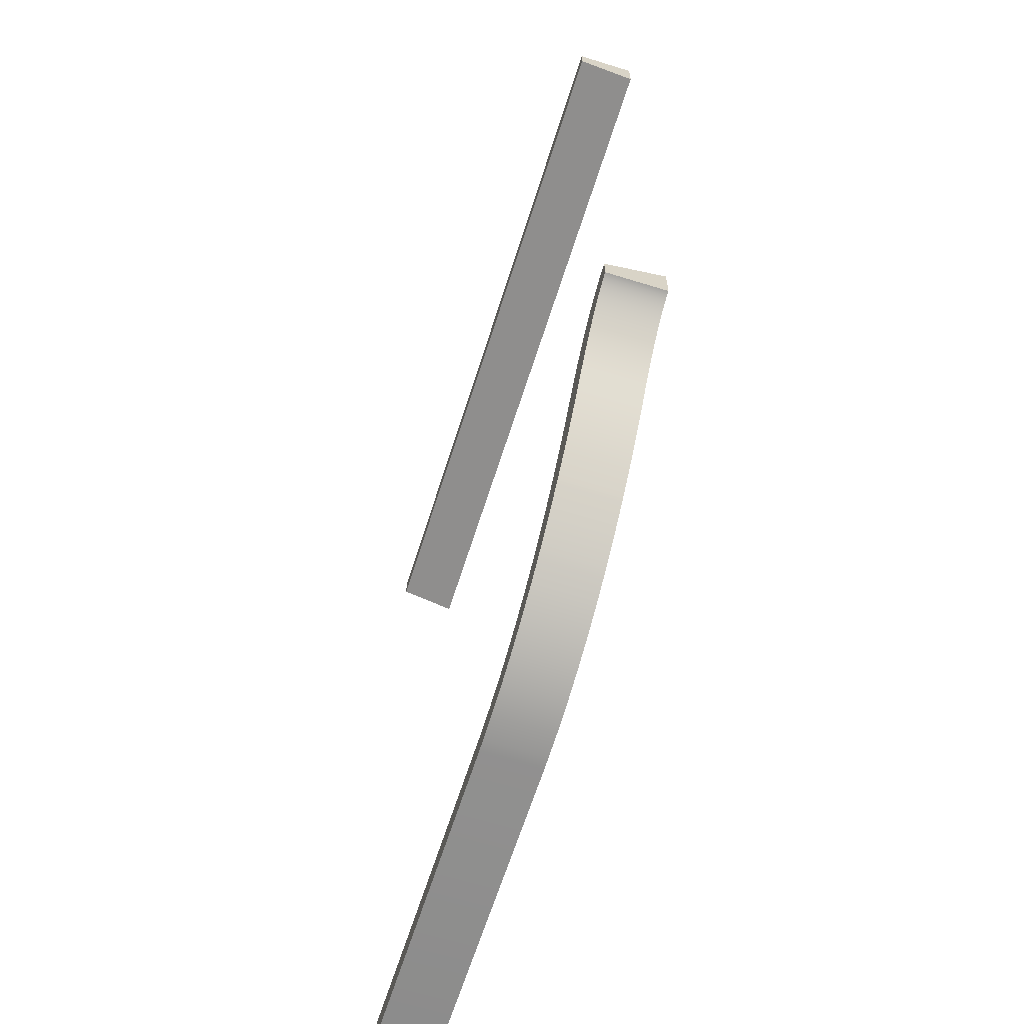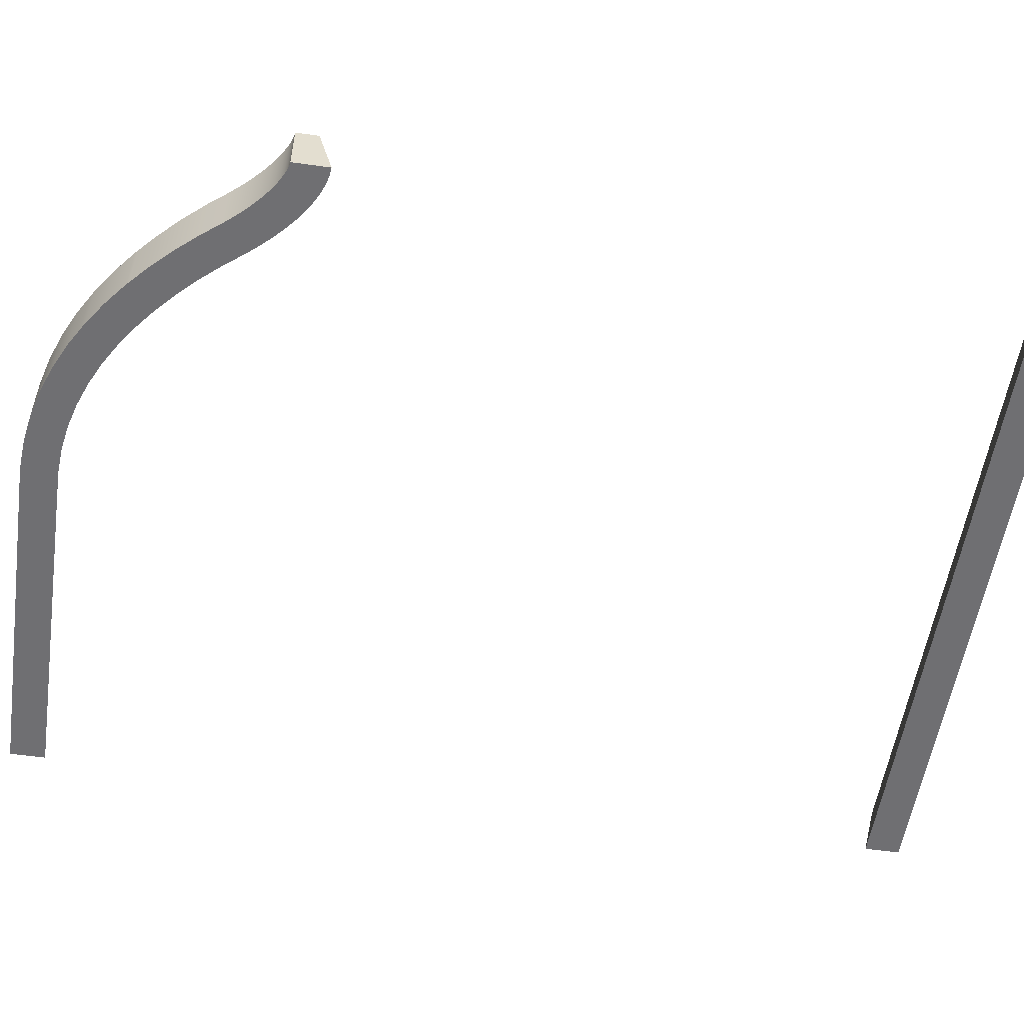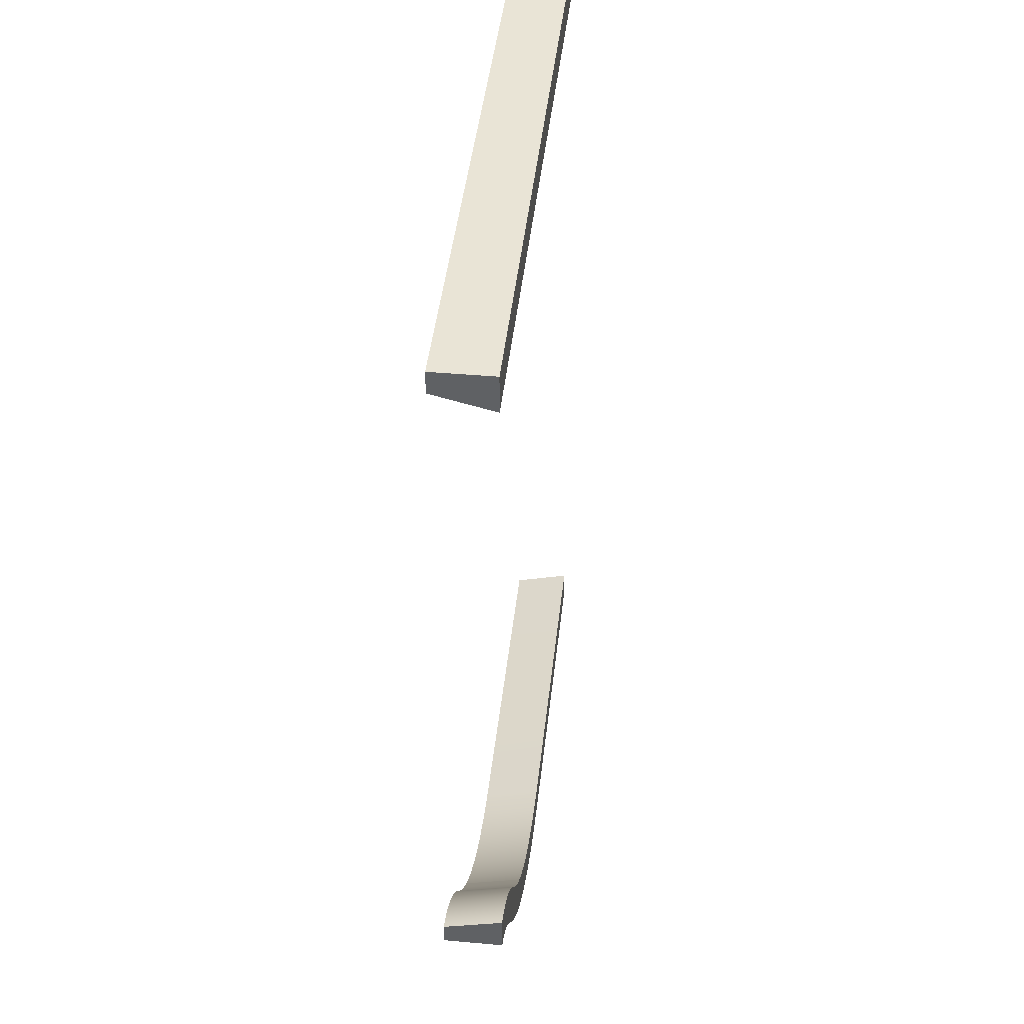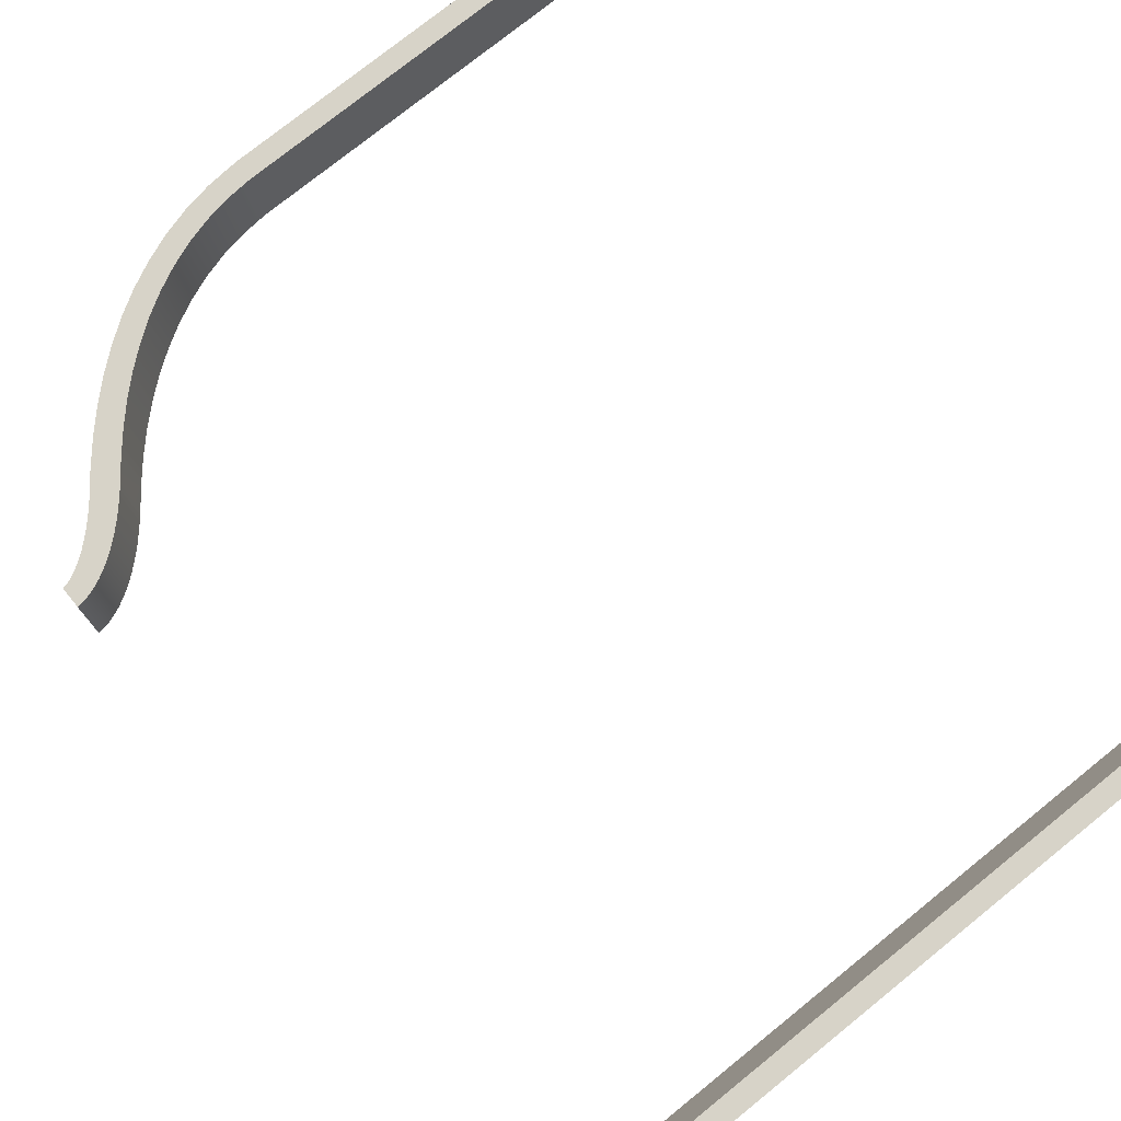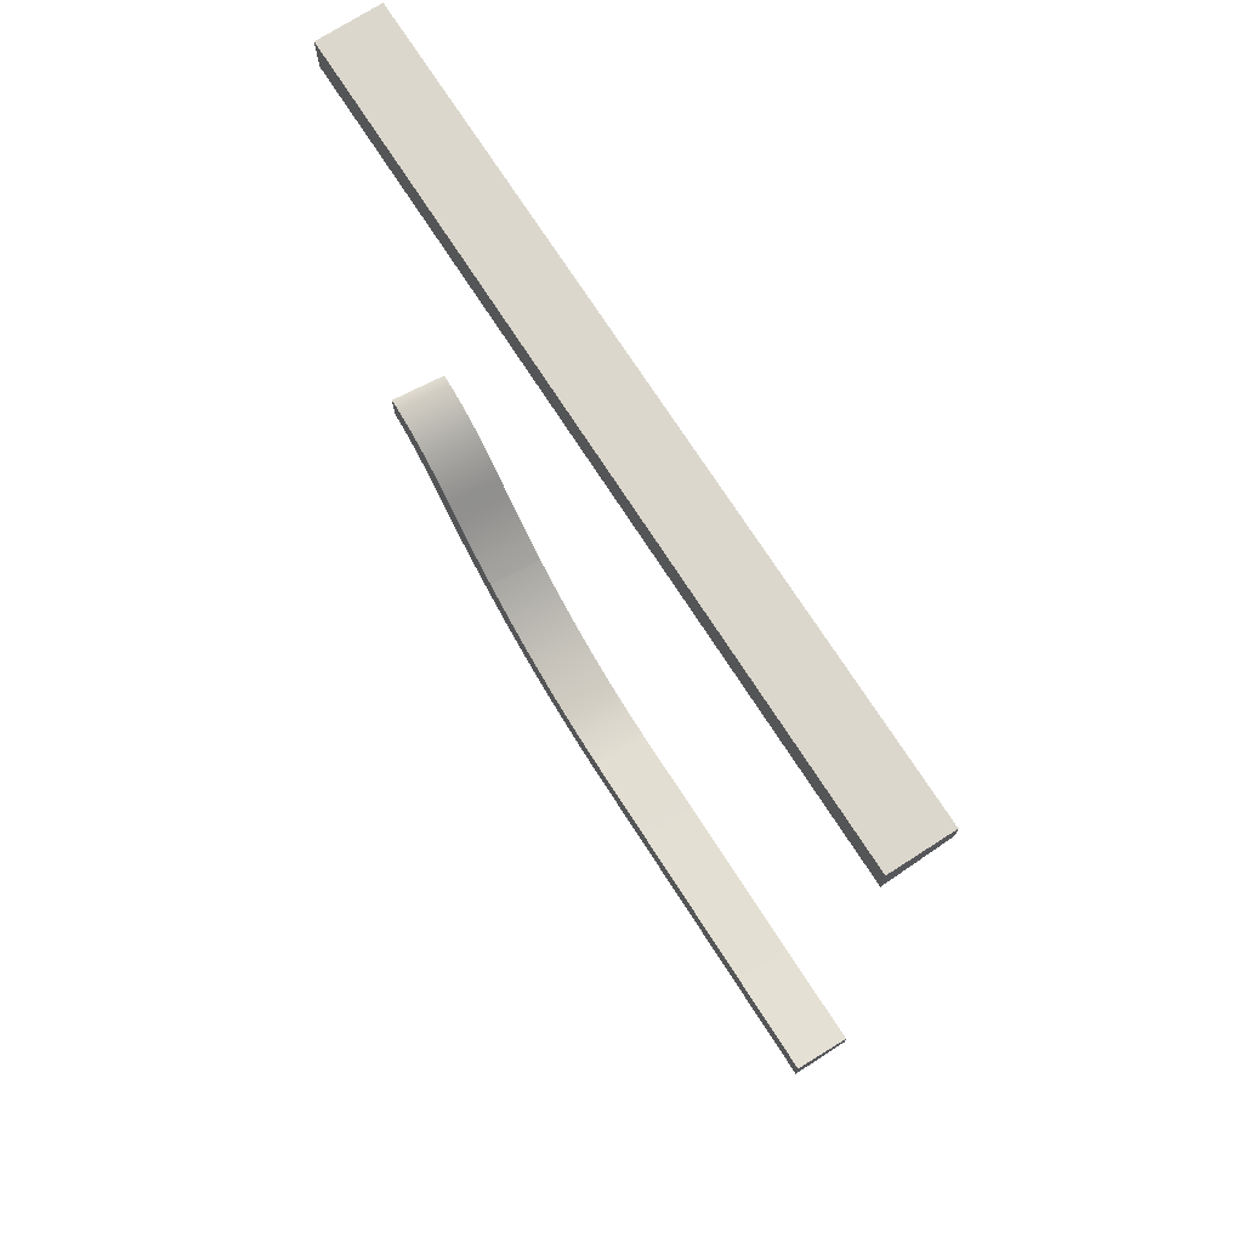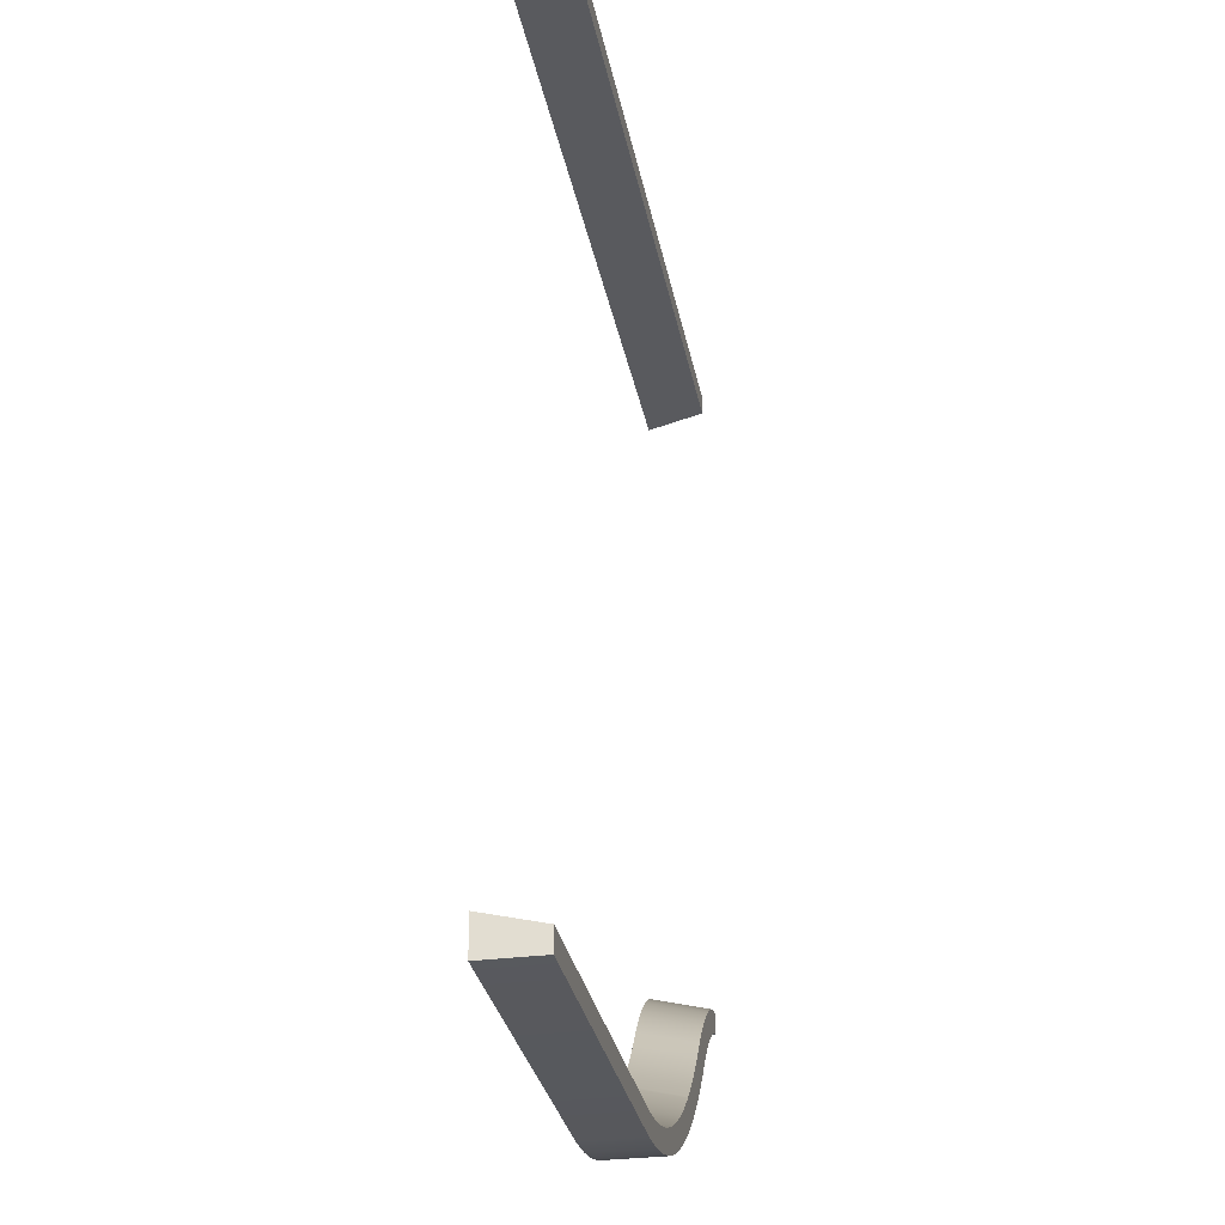
<metadata>
{"format":"obj","ext":"obj","renderer":"f3d","projection":"perspective","resolution":1024,"background":"white","views":[{"elev":-63.8,"azim":-107.4,"up":"+Z"},{"elev":-54.7,"azim":-98.5,"up":"+Y"},{"elev":42.5,"azim":-83.9,"up":"+Z"},{"elev":76.7,"azim":-38.8,"up":"+Y"},{"elev":72.8,"azim":57.2,"up":"+Z"},{"elev":-30.5,"azim":100.7,"up":"+Z"}]}
</metadata>
<code>
g road_sideExitBarrier
v -0.2024 3.536e-13 -0.6005
v -0.166 3.634e-13 -0.6182
v -0.2024 0.08 -0.6005
v -0.166 0.08 -0.6182
v -0.001774 6.283e-15 -0.605
v -0.01171 1.639e-13 -0.6043
v -0.001774 0.08 -0.625
v -0.01171 0.08 -0.6243
v 0.5 0.08 -0.655
v 0.5 1.987e-13 -0.655
v 0.5 0.08 -0.625
v 0.5 2.674e-12 -0.605
v -0.1462 1e-13 -0.5725
v -0.1462 0.08 -0.5925
v -0.1122 1.141e-13 -0.5856
v -0.1122 0.08 -0.6056
v -5.505e-05 1.58e-13 -0.655
v -0.01546 4.108e-13 -0.6539
v -0.04103 1.493e-13 -0.602
v -0.04744 3.922e-13 -0.6513
v -0.07706 1.305e-13 -0.5955
v -0.08824 3.828e-13 -0.644
v -0.1279 3.732e-13 -0.6328
v -0.1788 8.813e-14 -0.5566
v -0.2101 7.803e-14 -0.5382
v -0.2266 3.472e-13 -0.5862
v -0.2399 7.156e-14 -0.5173
v -0.237 3.435e-13 -0.58
v -0.2698 3.357e-13 -0.5571
v -0.2684 2.852e-12 -0.4943
v -0.2711 2.727e-12 -0.4918
v -0.3009 3.259e-13 -0.532
v -0.2956 2.717e-12 -0.4693
v -0.3216 2.714e-12 -0.4424
v -0.3048 3.262e-13 -0.5284
v -0.3304 3.162e-13 -0.5049
v -0.3464 2.709e-12 -0.4137
v -0.3583 3.088e-13 -0.4759
v -0.3661 2.708e-12 -0.3884
v -0.3848 2.995e-13 -0.4453
v -0.3812 2.7e-12 -0.3707
v -0.3957 2.692e-12 -0.3553
v -0.4047 2.937e-13 -0.4199
v -0.4098 2.685e-12 -0.3418
v -0.4183 2.897e-13 -0.4039
v -0.4233 2.678e-12 -0.3304
v -0.431 2.869e-13 -0.3903
v -0.4361 2.476e-13 -0.3208
v -0.4431 2.834e-13 -0.3788
v -0.4482 7.388e-15 -0.313
v -0.4543 2.807e-13 -0.3693
v -0.4593 5.64e-16 -0.3069
v -0.4645 2.772e-13 -0.3617
v -0.4696 4.004e-16 -0.3023
v -0.4736 2.734e-13 -0.3558
v -0.4791 0 -0.299
v -0.4815 2.677e-13 -0.3515
v -0.4877 5.02e-16 -0.2967
v -0.4881 1.056e-13 -0.3485
v -0.4958 2.809e-15 -0.2954
v -0.4936 2.636e-13 -0.3466
v -0.498 2.597e-13 -0.3455
v -0.5 1.093e-13 -0.2951
v -0.5 2.279e-13 -0.3452
v -0.4736 0.08 -0.3558
v -0.4645 0.08 -0.3617
v -0.3583 0.08 -0.4759
v -0.3848 0.08 -0.4453
v -0.2399 0.08 -0.5373
v -0.2101 0.08 -0.5582
v -0.4543 0.08 -0.3693
v -0.4361 0.08 -0.3408
v -0.4233 0.08 -0.3504
v -0.4958 0.08 -0.3154
v -0.5 0.08 -0.3151
v -0.3009 0.08 -0.532
v -0.2698 0.08 -0.5571
v -0.3812 0.08 -0.3907
v -0.3957 0.08 -0.3753
v -0.5 0.08 -0.3452
v -0.3464 0.08 -0.4337
v -0.3661 0.08 -0.4084
v -0.4098 0.08 -0.3618
v -0.4482 0.08 -0.333
v -0.4696 0.08 -0.3223
v -0.4593 0.08 -0.3269
v -0.3216 0.08 -0.4624
v -0.1279 0.08 -0.6328
v -0.2956 0.08 -0.4893
v -5.505e-05 0.08 -0.655
v -0.08824 0.08 -0.644
v -0.04744 0.08 -0.6513
v -0.01546 0.08 -0.6539
v -0.4047 0.08 -0.4199
v -0.3048 0.08 -0.5284
v -0.3304 0.08 -0.5049
v -0.07706 0.08 -0.6155
v -0.04103 0.08 -0.622
v -0.1788 0.08 -0.5766
v -0.2266 0.08 -0.5862
v -0.237 0.08 -0.58
v -0.2684 0.08 -0.5143
v -0.2711 0.08 -0.5118
v -0.4183 0.08 -0.4039
v -0.431 0.08 -0.3903
v -0.4431 0.08 -0.3788
v -0.4791 0.08 -0.319
v -0.4815 0.08 -0.3515
v -0.4877 0.08 -0.3167
v -0.4881 0.08 -0.3485
v -0.4936 0.08 -0.3466
v -0.498 0.08 -0.3455
v -0.5 7.291e-13 0.605
v -0.5 0.08 0.625
v -0.5 7.291e-13 0.655
v -0.5 0.08 0.655
v 0.5 7.291e-13 0.655
v 0.5 7.291e-13 0.605
v 0.5 0.08 0.655
v 0.5 0.08 0.625
f 3 2 1
f 2 3 4
f 7 6 5
f 6 7 8
f 11 10 9
f 10 11 12
f 15 14 13
f 14 15 16
f 12 17 10
f 17 12 5
f 17 5 18
f 18 5 6
f 18 6 19
f 18 19 20
f 20 19 21
f 20 21 22
f 22 21 15
f 22 15 23
f 23 15 13
f 23 13 2
f 2 13 24
f 2 24 1
f 1 24 25
f 1 25 26
f 26 25 27
f 26 27 28
f 28 27 29
f 29 27 30
f 29 30 31
f 29 31 32
f 32 31 33
f 32 33 34
f 32 34 35
f 35 34 36
f 36 34 37
f 36 37 38
f 38 37 39
f 38 39 40
f 40 39 41
f 40 41 42
f 40 42 43
f 43 42 44
f 43 44 45
f 45 44 46
f 45 46 47
f 47 46 48
f 47 48 49
f 49 48 50
f 49 50 51
f 51 50 52
f 51 52 53
f 53 52 54
f 53 54 55
f 55 54 56
f 55 56 57
f 57 56 58
f 57 58 59
f 59 58 60
f 59 60 61
f 61 60 62
f 62 60 63
f 62 63 64
f 65 53 55
f 53 65 66
f 38 68 67
f 68 38 40
f 25 69 27
f 69 25 70
f 66 51 53
f 51 66 71
f 46 72 48
f 72 46 73
f 74 63 60
f 63 74 75
f 76 29 32
f 29 76 77
f 79 41 78
f 41 79 42
f 64 75 80
f 75 64 63
f 82 37 81
f 37 82 39
f 42 83 44
f 83 42 79
f 48 84 50
f 84 48 72
f 52 85 54
f 85 52 86
f 81 34 87
f 34 81 37
f 4 23 2
f 23 4 88
f 44 73 46
f 73 44 83
f 87 33 89
f 33 87 34
f 90 10 17
f 10 90 9
f 91 20 22
f 20 91 92
f 18 90 17
f 90 18 93
f 40 94 68
f 94 40 43
f 35 76 32
f 76 35 95
f 35 96 95
f 96 35 36
f 19 97 21
f 97 19 98
f 21 16 15
f 16 21 97
f 9 7 11
f 7 9 90
f 7 90 93
f 7 93 8
f 8 93 98
f 98 93 92
f 98 92 97
f 97 92 91
f 97 91 16
f 16 91 88
f 16 88 14
f 14 88 4
f 14 4 99
f 99 4 3
f 99 3 70
f 70 3 100
f 70 100 69
f 69 100 101
f 69 101 77
f 69 77 102
f 102 77 103
f 103 77 76
f 103 76 89
f 89 76 87
f 87 76 95
f 87 95 96
f 87 96 81
f 81 96 67
f 81 67 82
f 82 67 68
f 82 68 78
f 78 68 79
f 79 68 94
f 79 94 83
f 83 94 104
f 83 104 73
f 73 104 105
f 73 105 72
f 72 105 106
f 72 106 84
f 84 106 71
f 84 71 86
f 86 71 66
f 86 66 85
f 85 66 65
f 85 65 107
f 107 65 108
f 107 108 109
f 109 108 110
f 109 110 74
f 74 110 111
f 74 111 112
f 74 112 75
f 75 112 80
f 112 61 62
f 61 112 111
f 45 105 104
f 105 45 47
f 108 55 57
f 55 108 65
f 71 49 51
f 49 71 106
f 92 18 20
f 18 92 93
f 6 98 19
f 98 6 8
f 12 7 5
f 7 12 11
f 110 57 59
f 57 110 108
f 77 28 29
f 28 77 101
f 69 30 27
f 30 69 102
f 30 103 31
f 103 30 102
f 89 31 103
f 31 89 33
f 50 86 52
f 86 50 84
f 43 104 94
f 104 43 45
f 24 70 25
f 70 24 99
f 109 60 58
f 60 109 74
f 107 58 56
f 58 107 109
f 78 39 82
f 39 78 41
f 80 62 64
f 62 80 112
f 101 26 28
f 26 101 100
f 100 1 26
f 1 100 3
f 106 47 49
f 47 106 105
f 13 99 24
f 99 13 14
f 61 110 59
f 110 61 111
f 36 67 96
f 67 36 38
f 88 22 23
f 22 88 91
f 115 114 113
f 114 115 116
f 115 118 117
f 118 115 113
f 119 115 117
f 115 119 116
f 54 107 56
f 107 54 85
f 114 118 113
f 118 114 120
f 120 116 119
f 116 120 114
f 120 117 118
f 117 120 119

</code>
